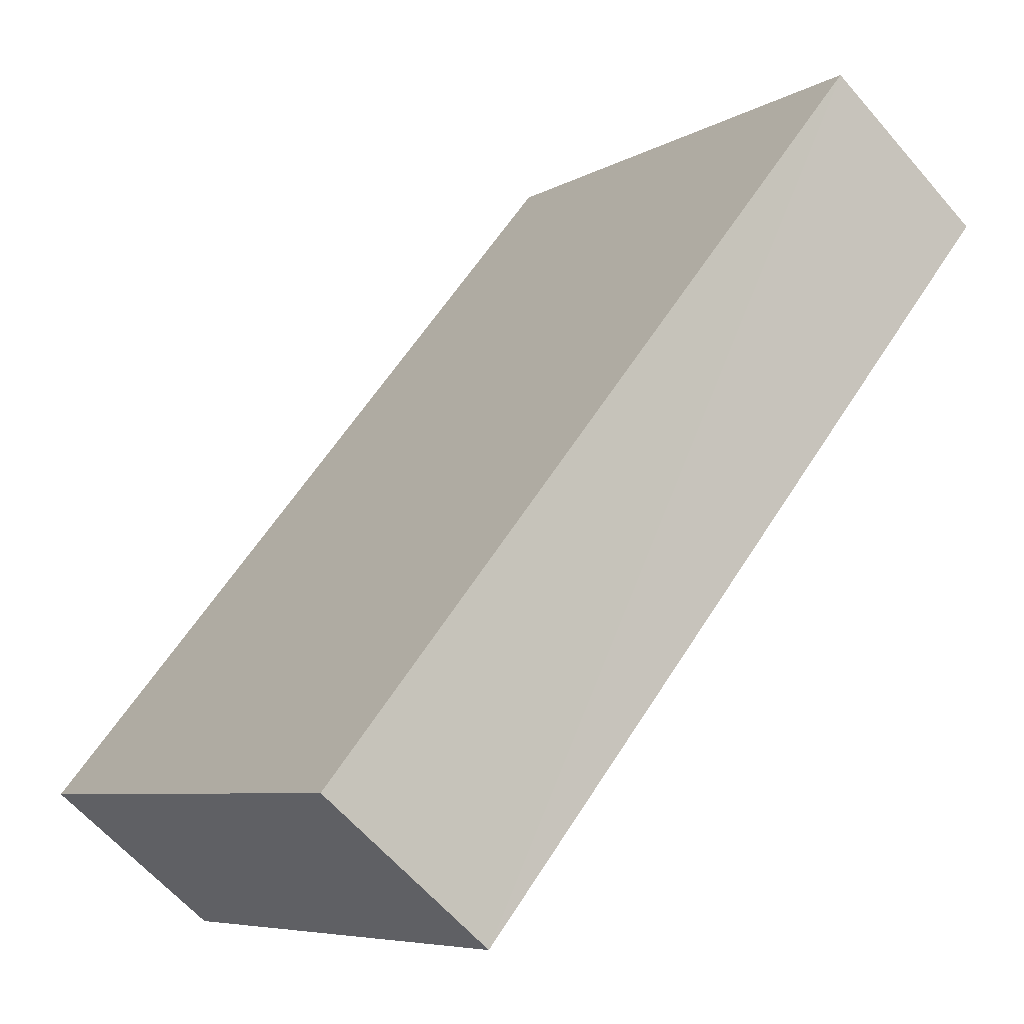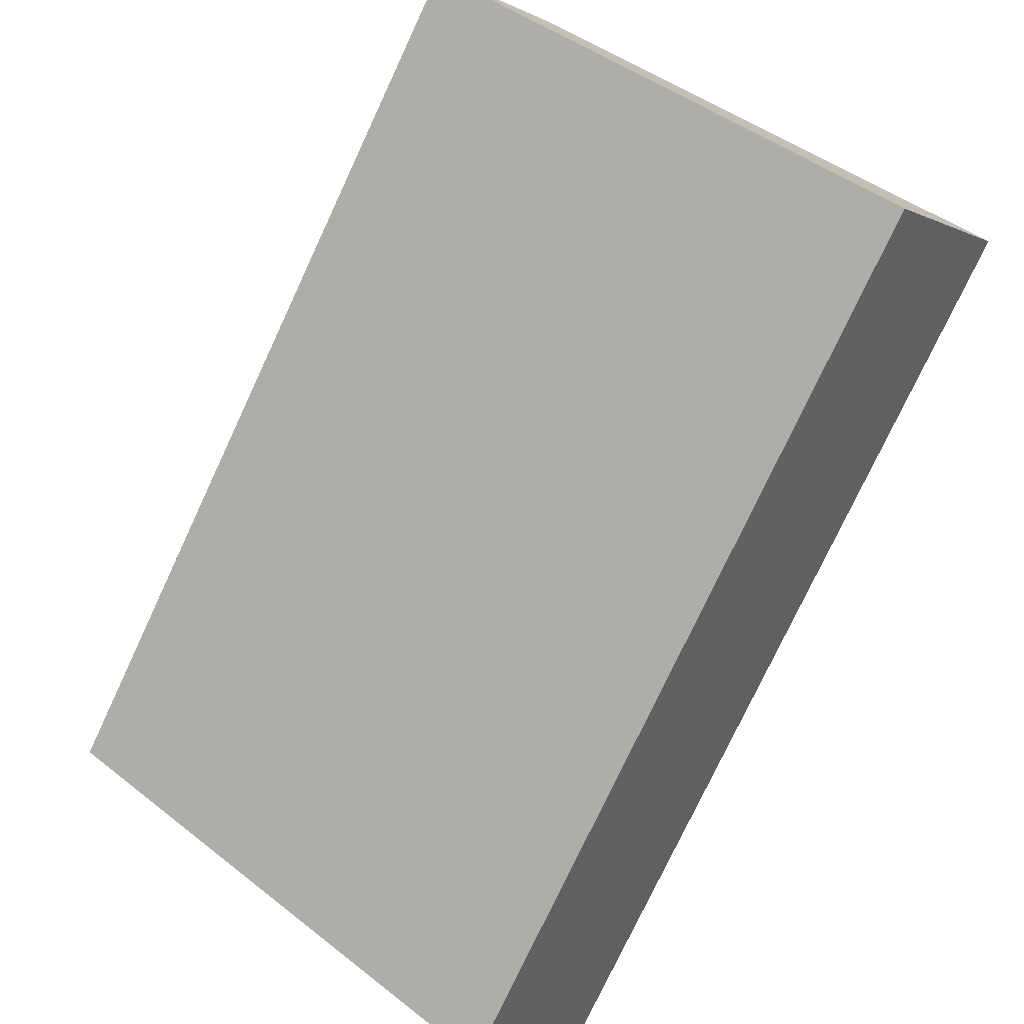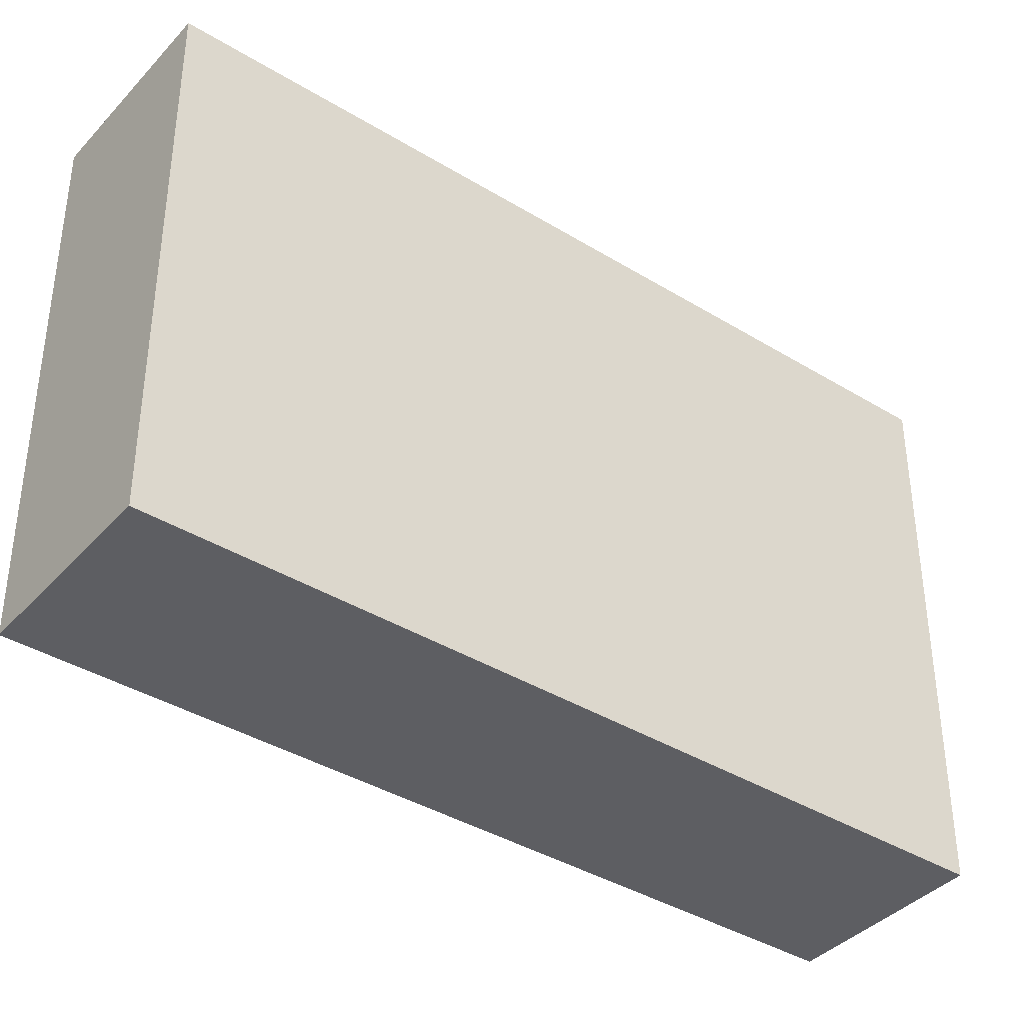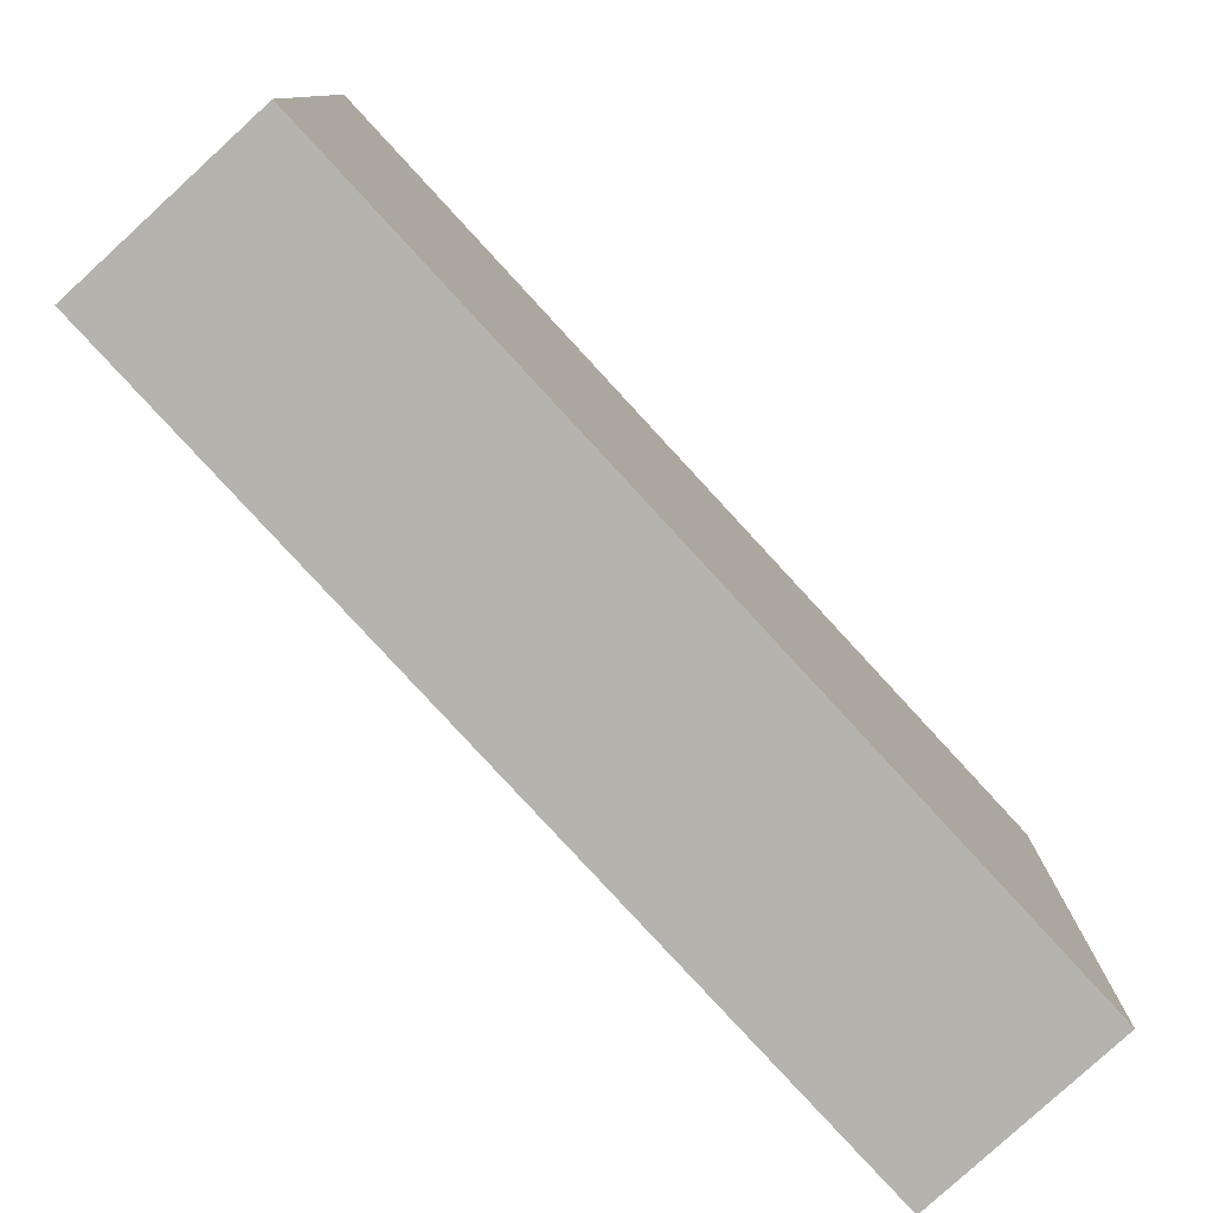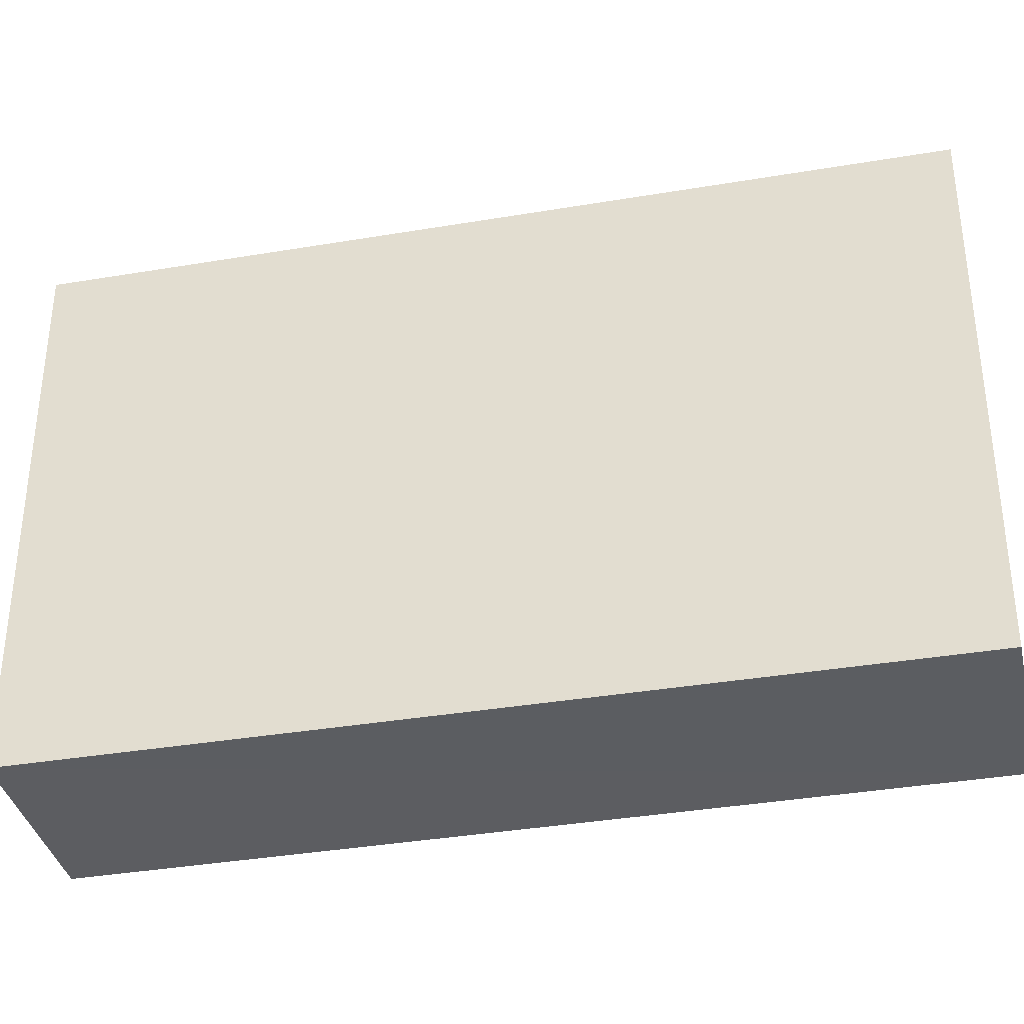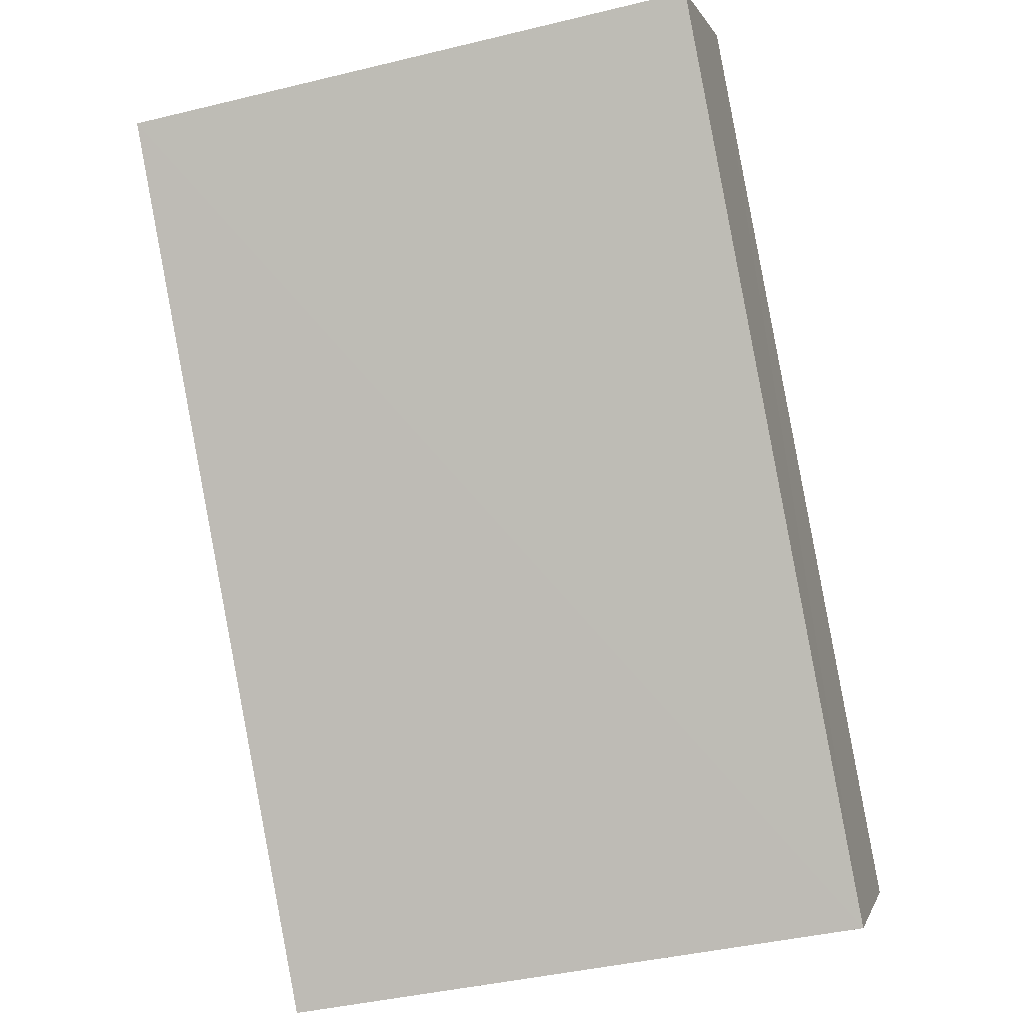
<metadata>
{"format":"obj","ext":"obj","renderer":"f3d","projection":"perspective","resolution":1024,"background":"white","views":[{"elev":-6.9,"azim":147.6,"up":"+Z"},{"elev":44.6,"azim":132.3,"up":"+Z"},{"elev":-38.9,"azim":13.5,"up":"+Y"},{"elev":-80.0,"azim":3.6,"up":"+Y"},{"elev":-36.4,"azim":-116.5,"up":"+Y"},{"elev":-40.3,"azim":-73.2,"up":"+Z"}]}
</metadata>
<code>
o 631
v 2227 1854 11.52
v 2227 1854 11.61
v 2227 1854 11.61
v 2227 1854 11.54
v 2227 1854 11.63
v 2227 1854 11.63
v 2227 1854 11.52
v 2227 1854 11.61
v 2227 1854 11.52
v 2227 1854 11.54
v 2227 1854 11.52
v 2227 1854 11.54
v 2227 1854 11.54
v 2227 1854 11.63
v 2227 1854 11.54
v 2227 1854 11.63
v 2227 1854 11.52
v 2227 1854 11.54
v 2227 1854 11.52
v 2227 1854 11.63
v 2227 1854 11.54
v 2227 1854 11.61
v 2227 1854 11.63
v 2227 1854 11.63
v 2227 1854 11.52
v 2227 1854 11.61
v 2227 1854 11.63
v 2227 1854 11.61
v 2227 1854 11.61
f 1 2 3
f 1 4 5
f 6 2 7
f 8 9 7
f 10 7 11
f 12 13 14
f 14 15 16
f 17 15 18
f 19 20 21
f 22 23 20
f 24 25 26
f 27 28 29

</code>
